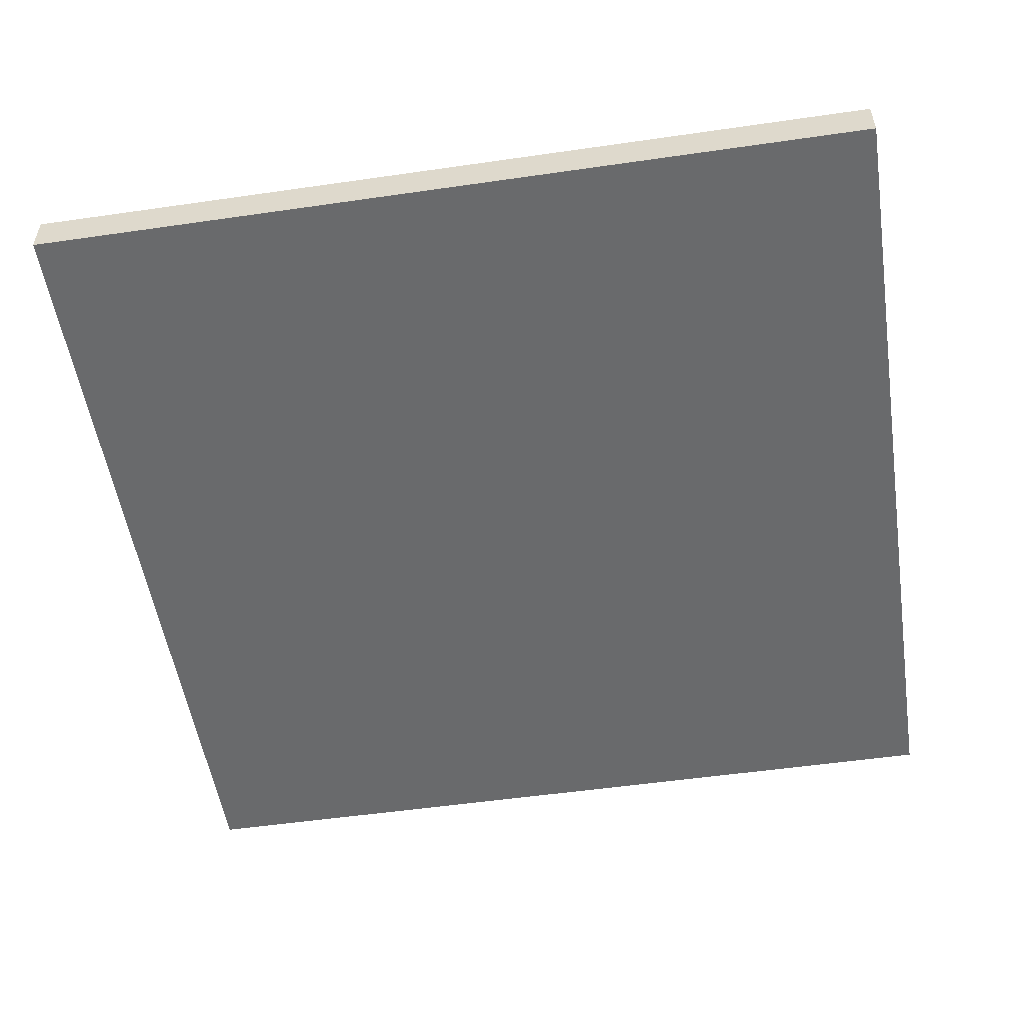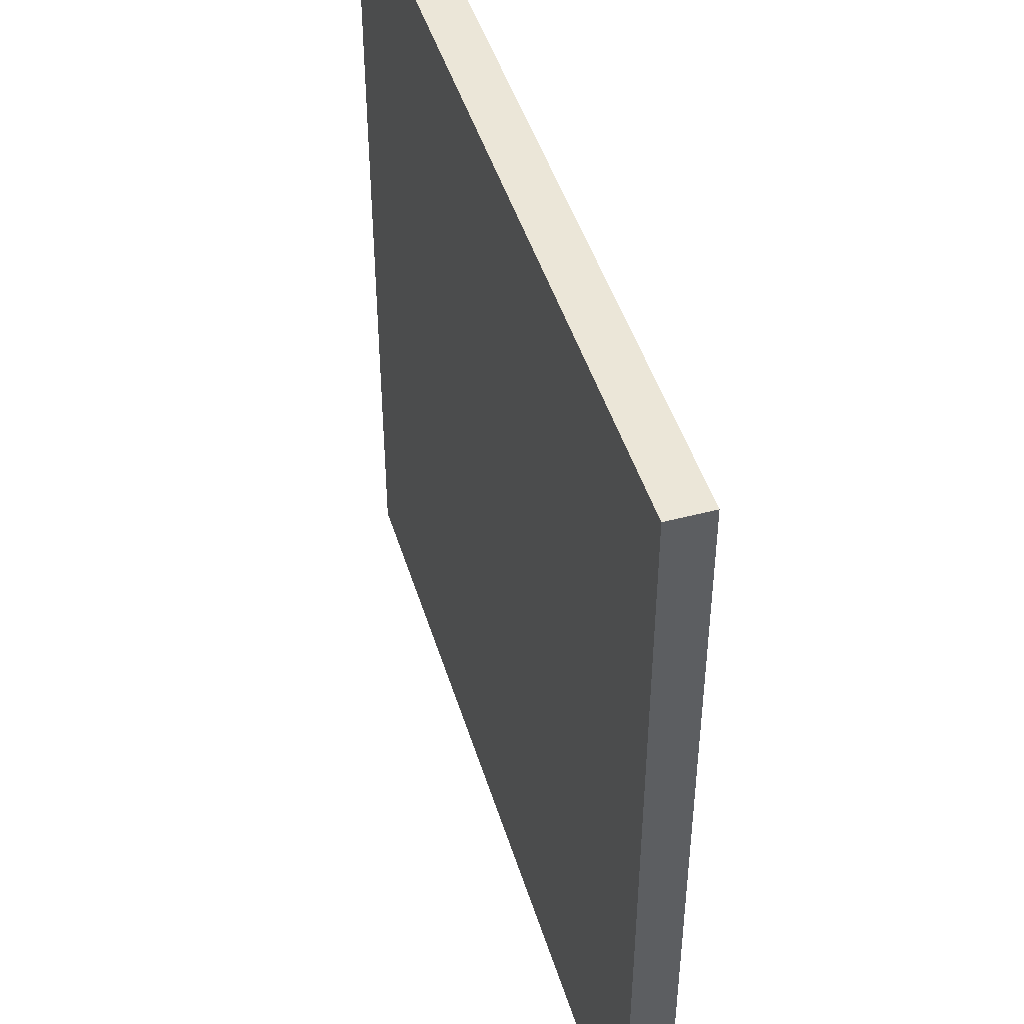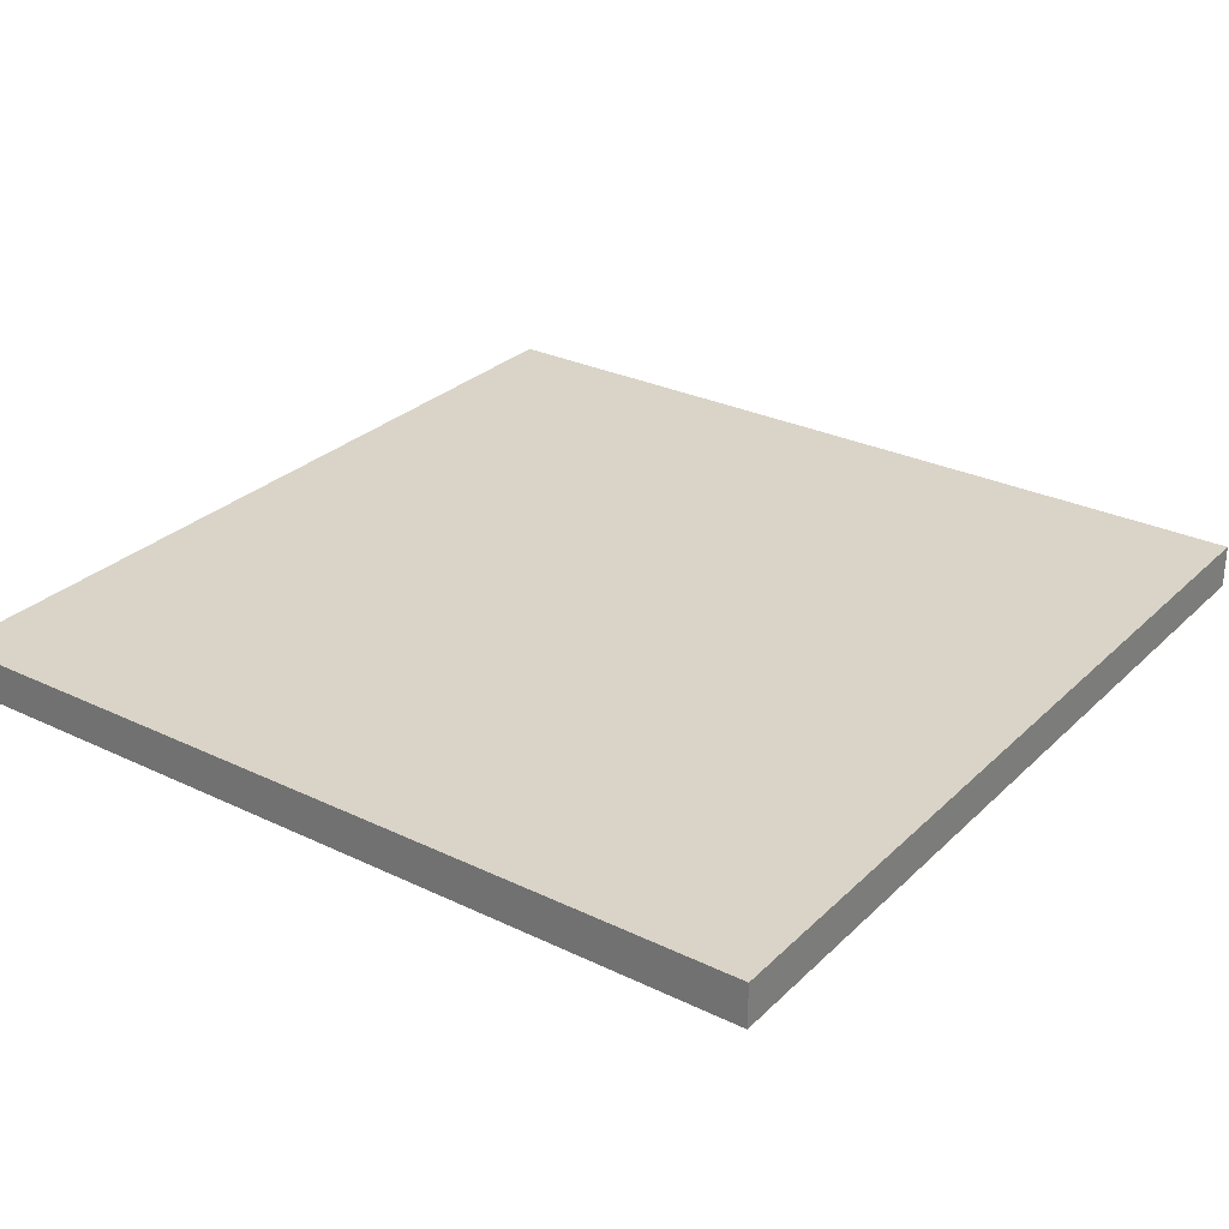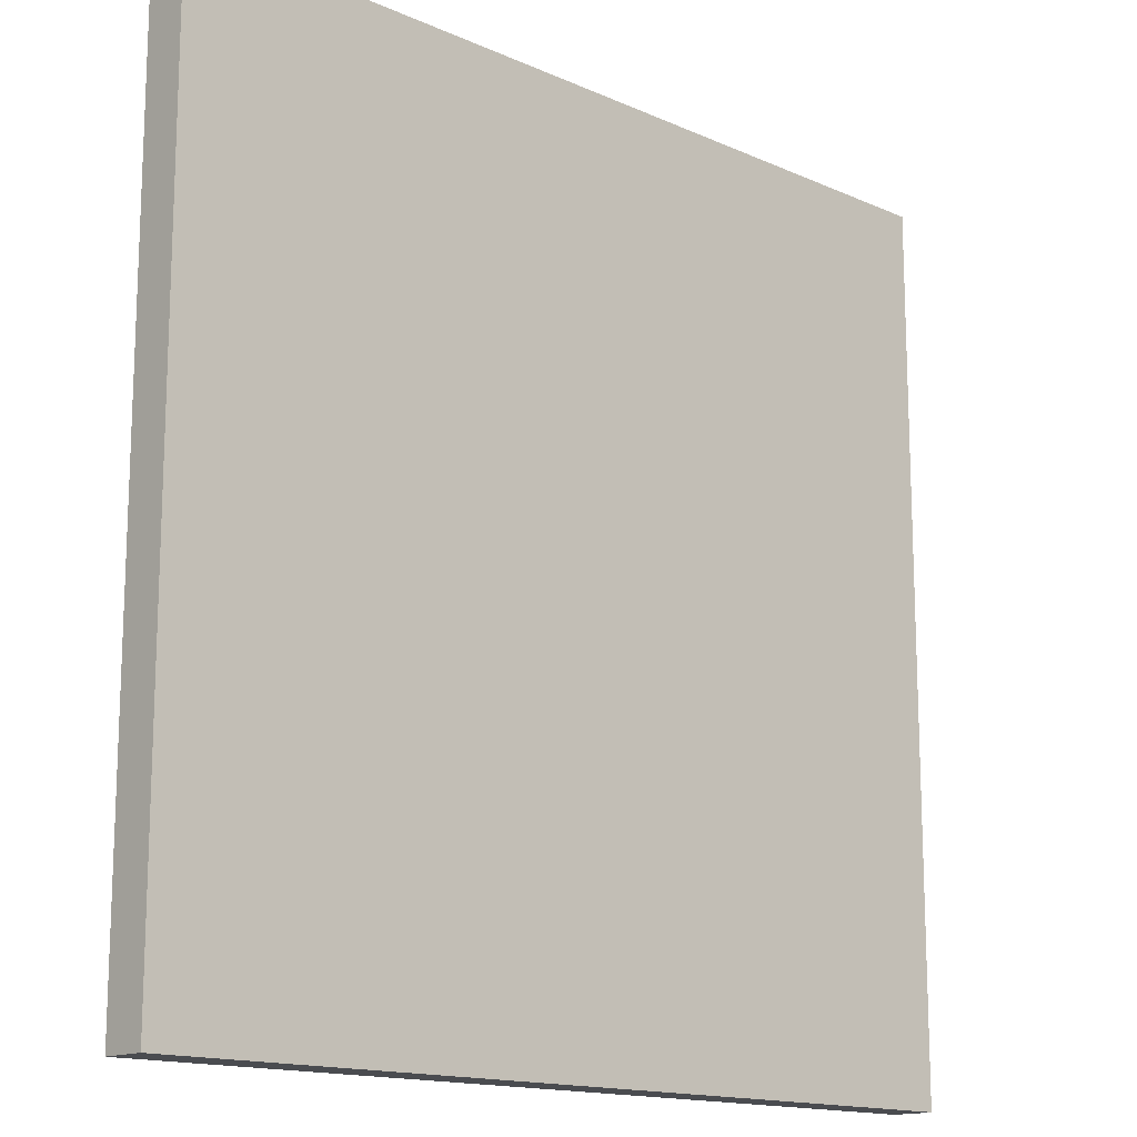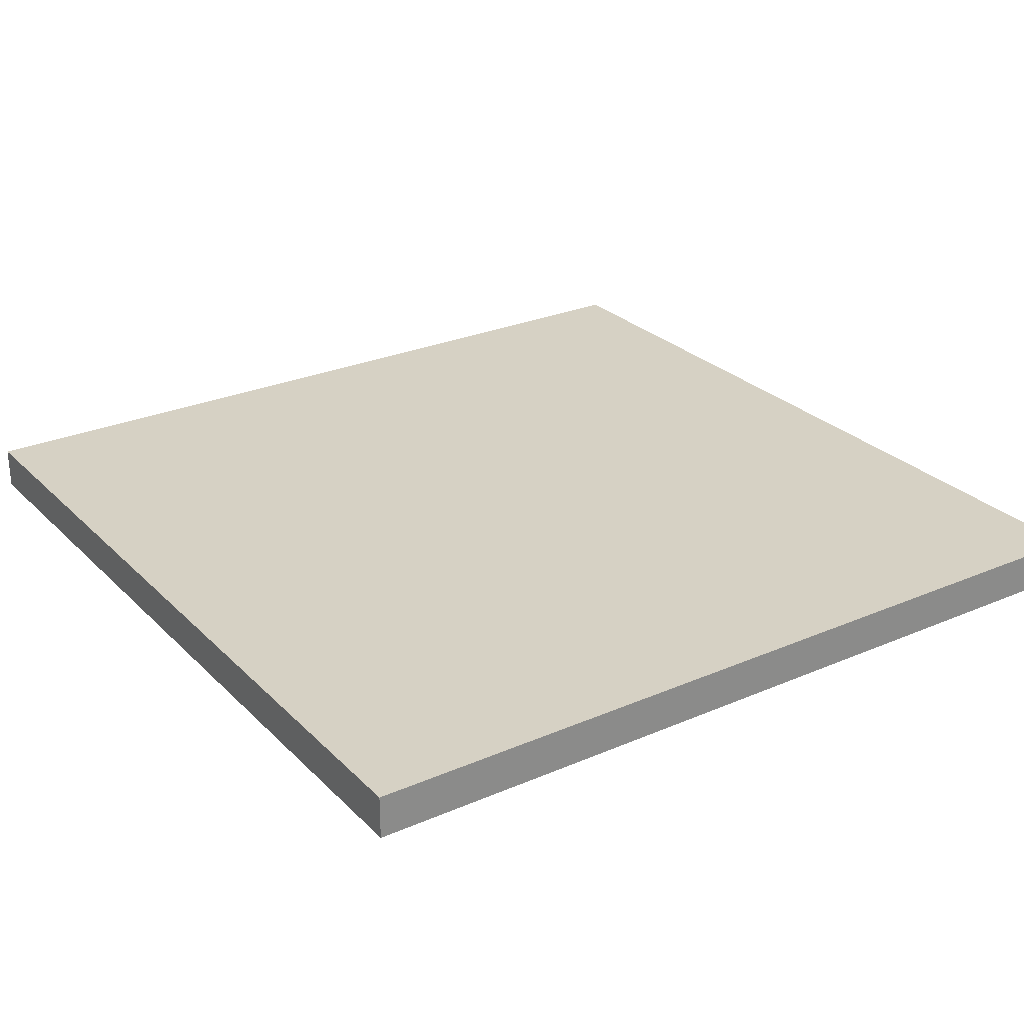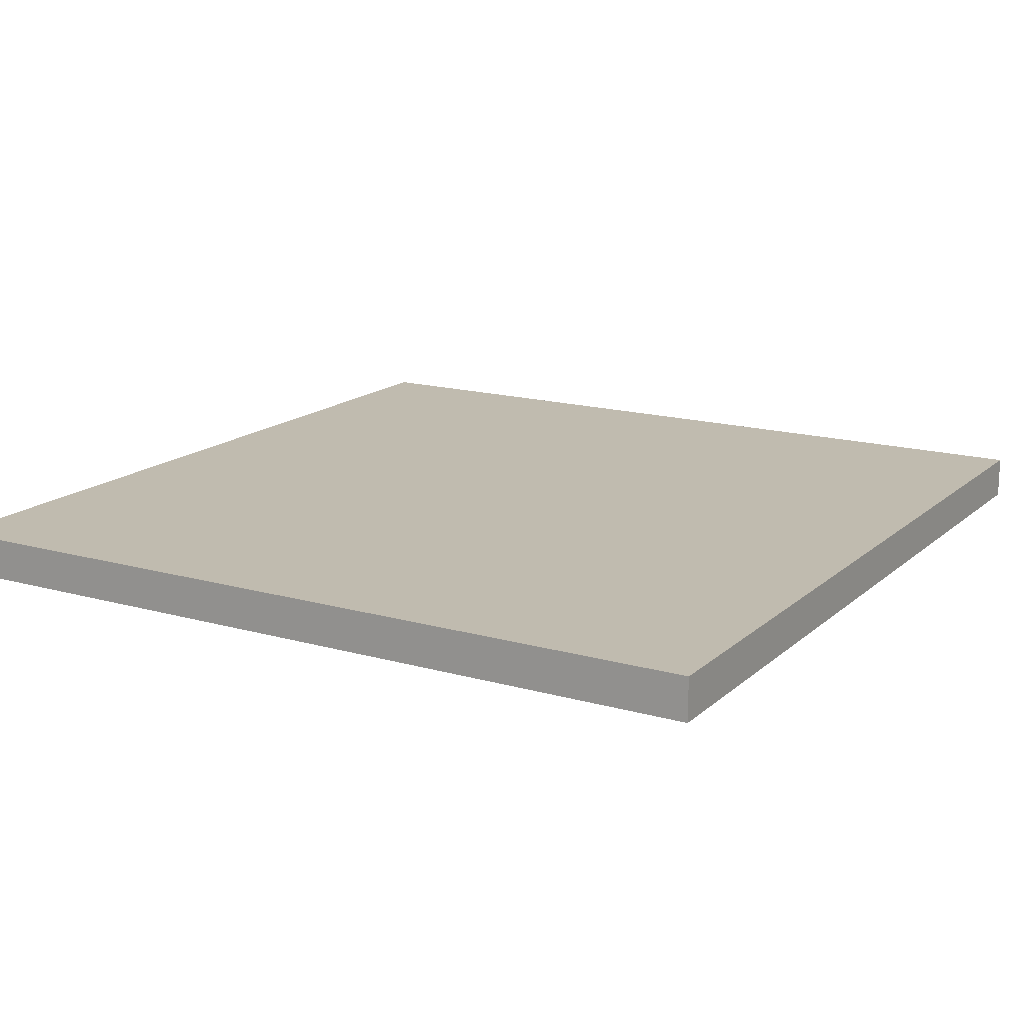
<metadata>
{"format":"obj","ext":"obj","renderer":"f3d","projection":"perspective","resolution":1024,"background":"white","views":[{"elev":-52.9,"azim":-171.2,"up":"+Y"},{"elev":46.5,"azim":73.2,"up":"+Z"},{"elev":28.7,"azim":-54.3,"up":"+Y"},{"elev":-14.9,"azim":136.3,"up":"+Z"},{"elev":26.8,"azim":146.0,"up":"+Y"},{"elev":16.0,"azim":30.5,"up":"+Y"}]}
</metadata>
<code>
v 19.05 1.905 -19.05
v -19.05 1.905 -19.05
v -19.05 1.905 19.05
v 19.05 1.905 19.05
v -19.05 0 19.05
v 19.05 0 19.05
v 19.05 1.905 19.05
v -19.05 1.905 19.05
v 19.05 0 -19.05
v -19.05 0 -19.05
v -19.05 1.905 -19.05
v 19.05 1.905 -19.05
v -19.05 0 -19.05
v -19.05 0 19.05
v -19.05 1.905 19.05
v -19.05 1.905 -19.05
v -19.05 0 -19.05
v 19.05 0 -19.05
v 19.05 0 19.05
v -19.05 0 19.05
v 19.05 0 19.05
v 19.05 0 -19.05
v 19.05 1.905 -19.05
v 19.05 1.905 19.05
f 2 3 1
f 1 3 4
f 5 6 8
f 8 6 7
f 9 10 12
f 12 10 11
f 13 14 16
f 16 14 15
f 17 18 20
f 20 18 19
f 21 22 24
f 24 22 23

</code>
